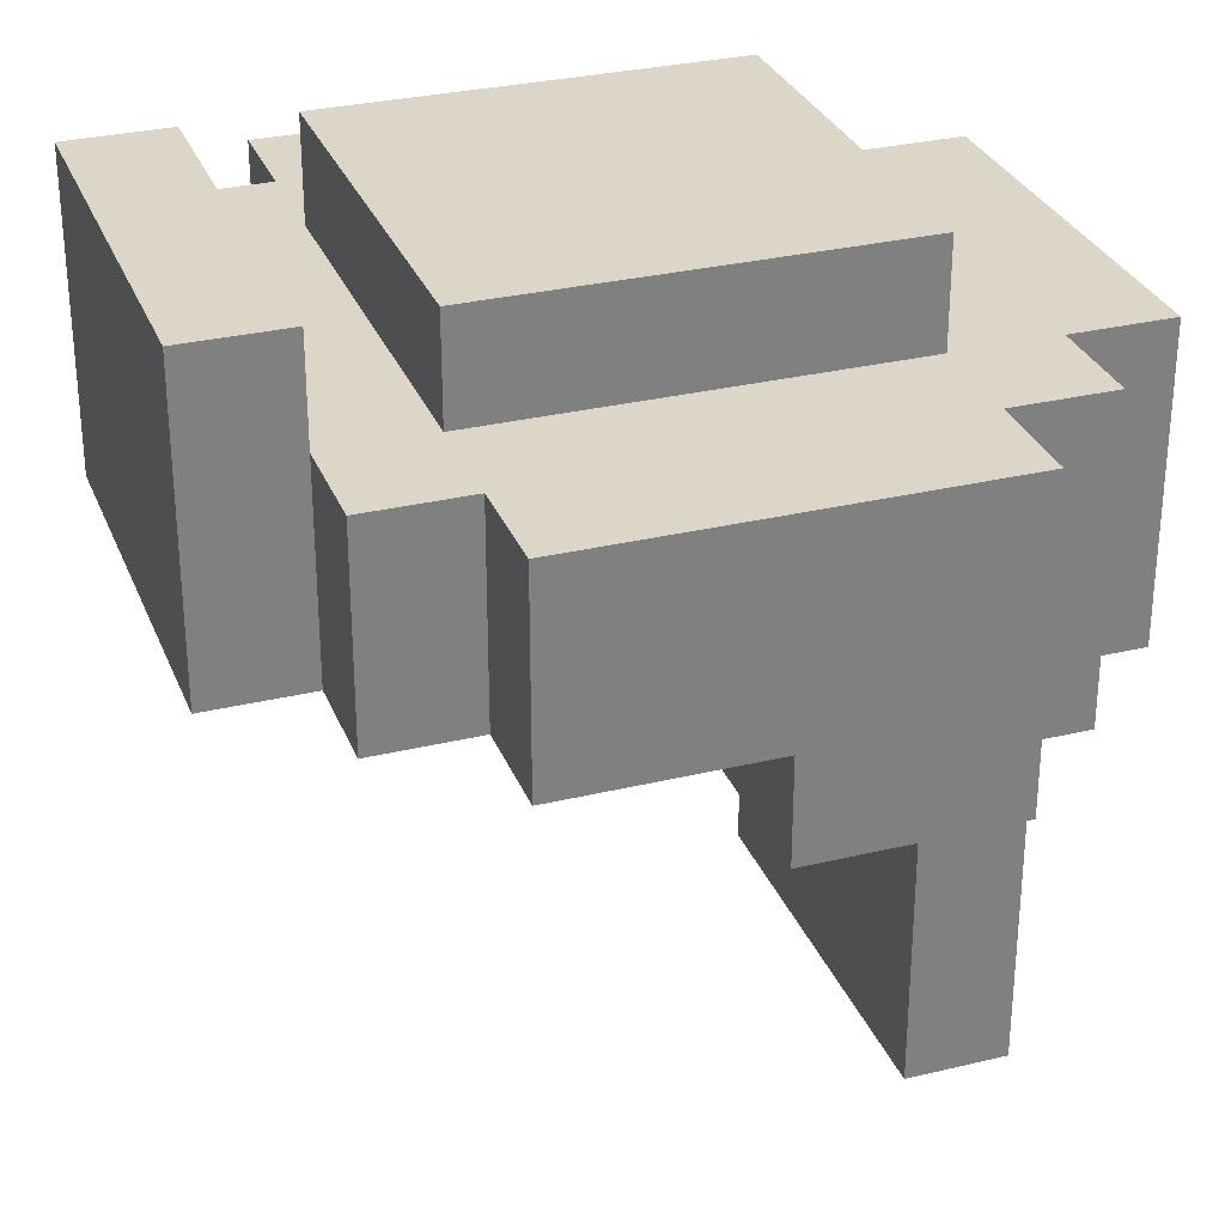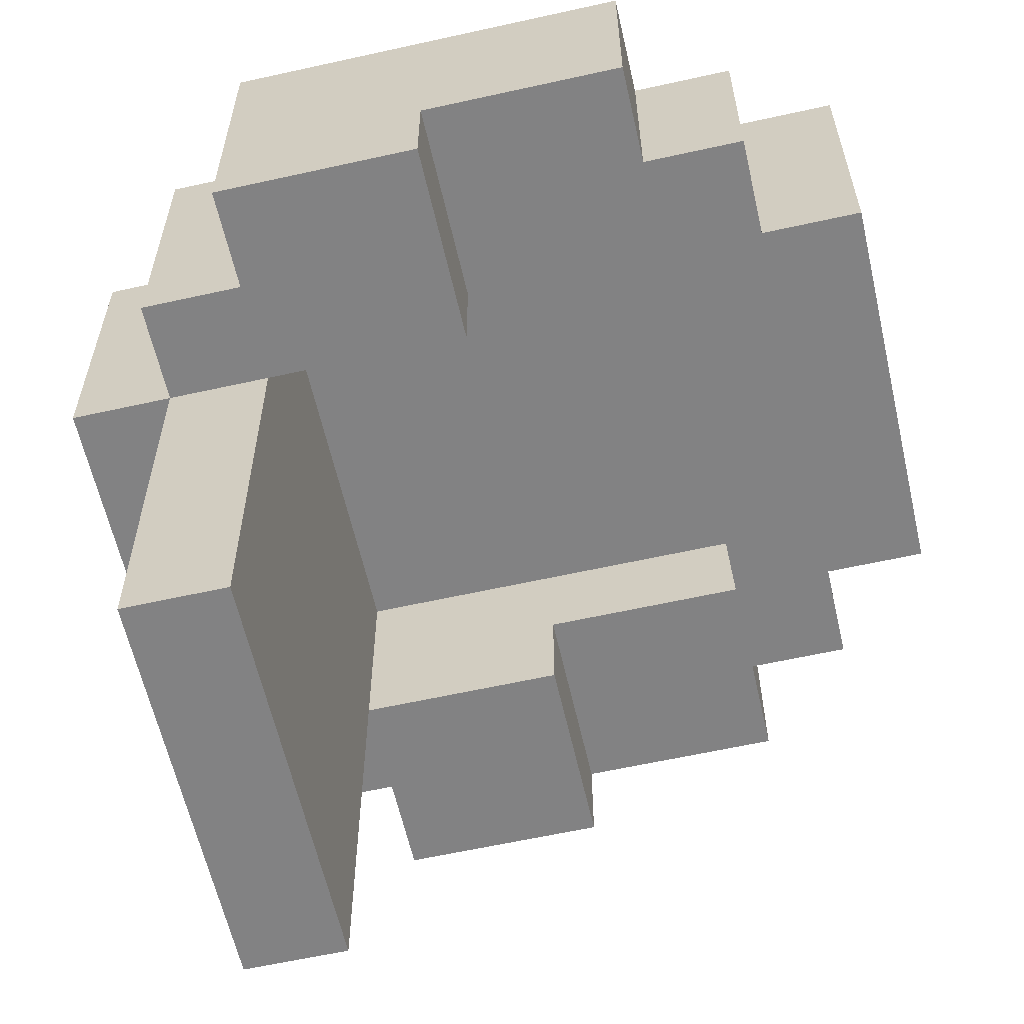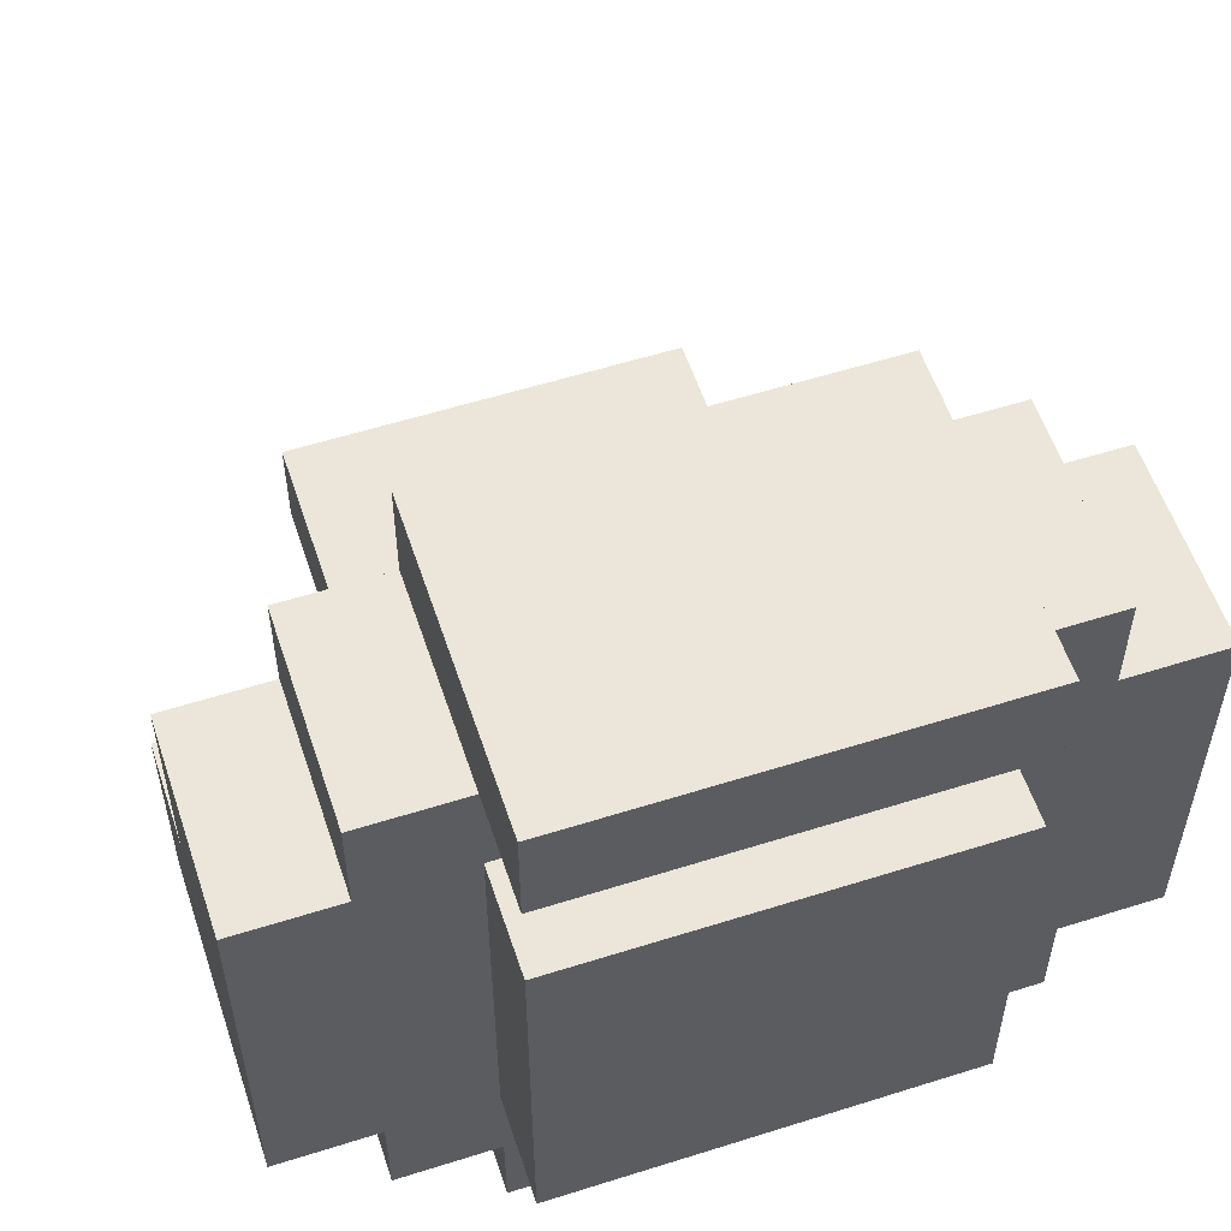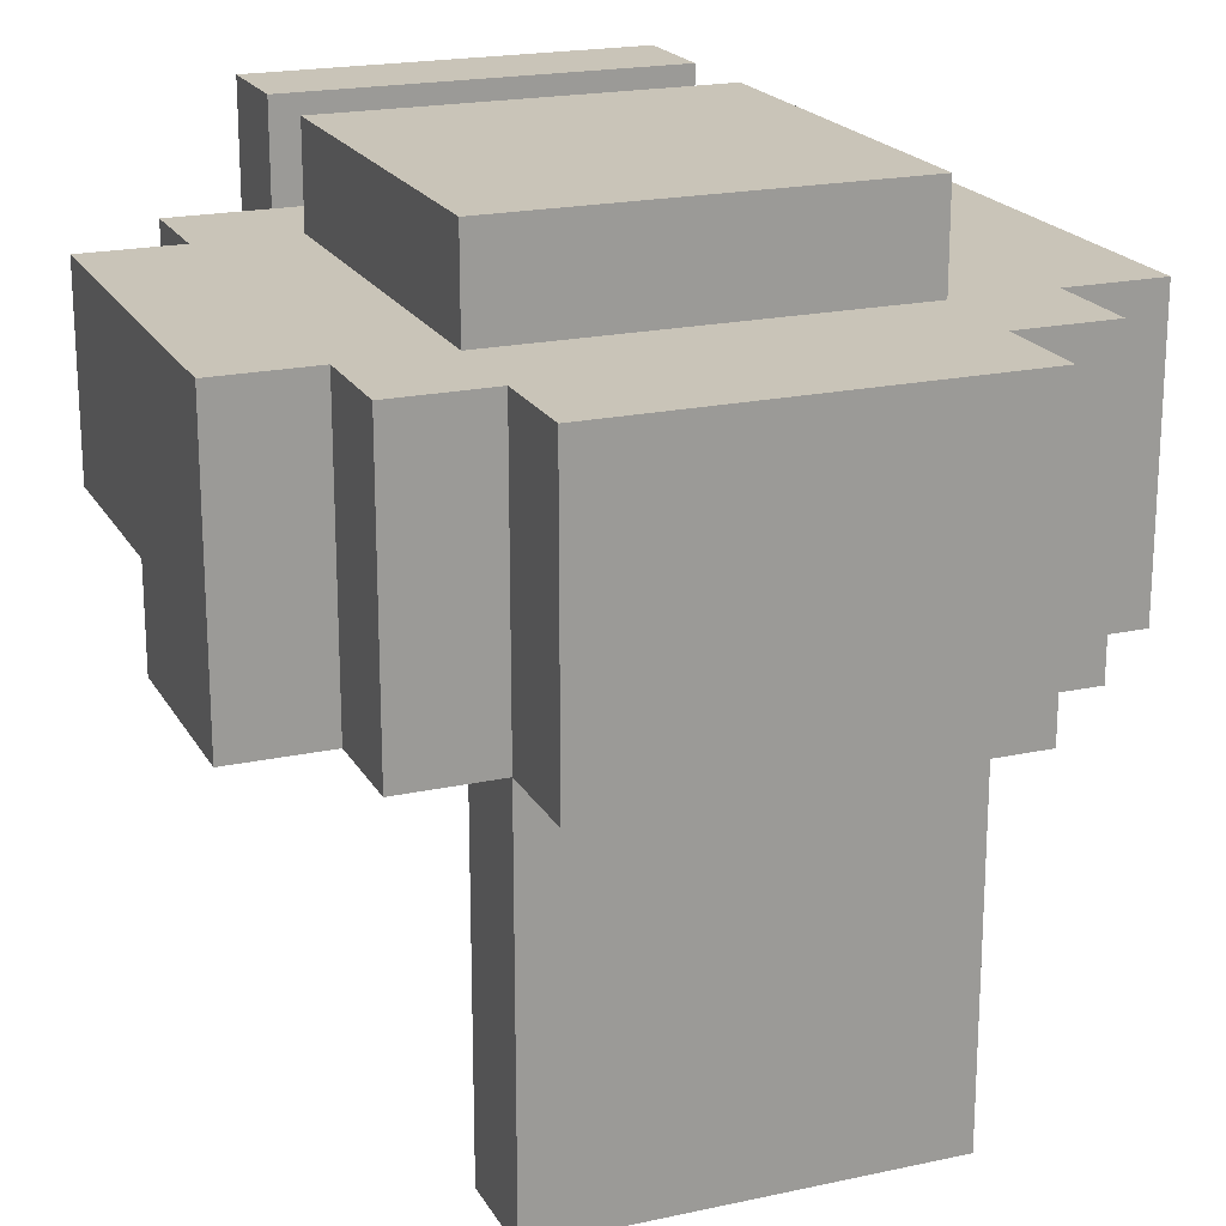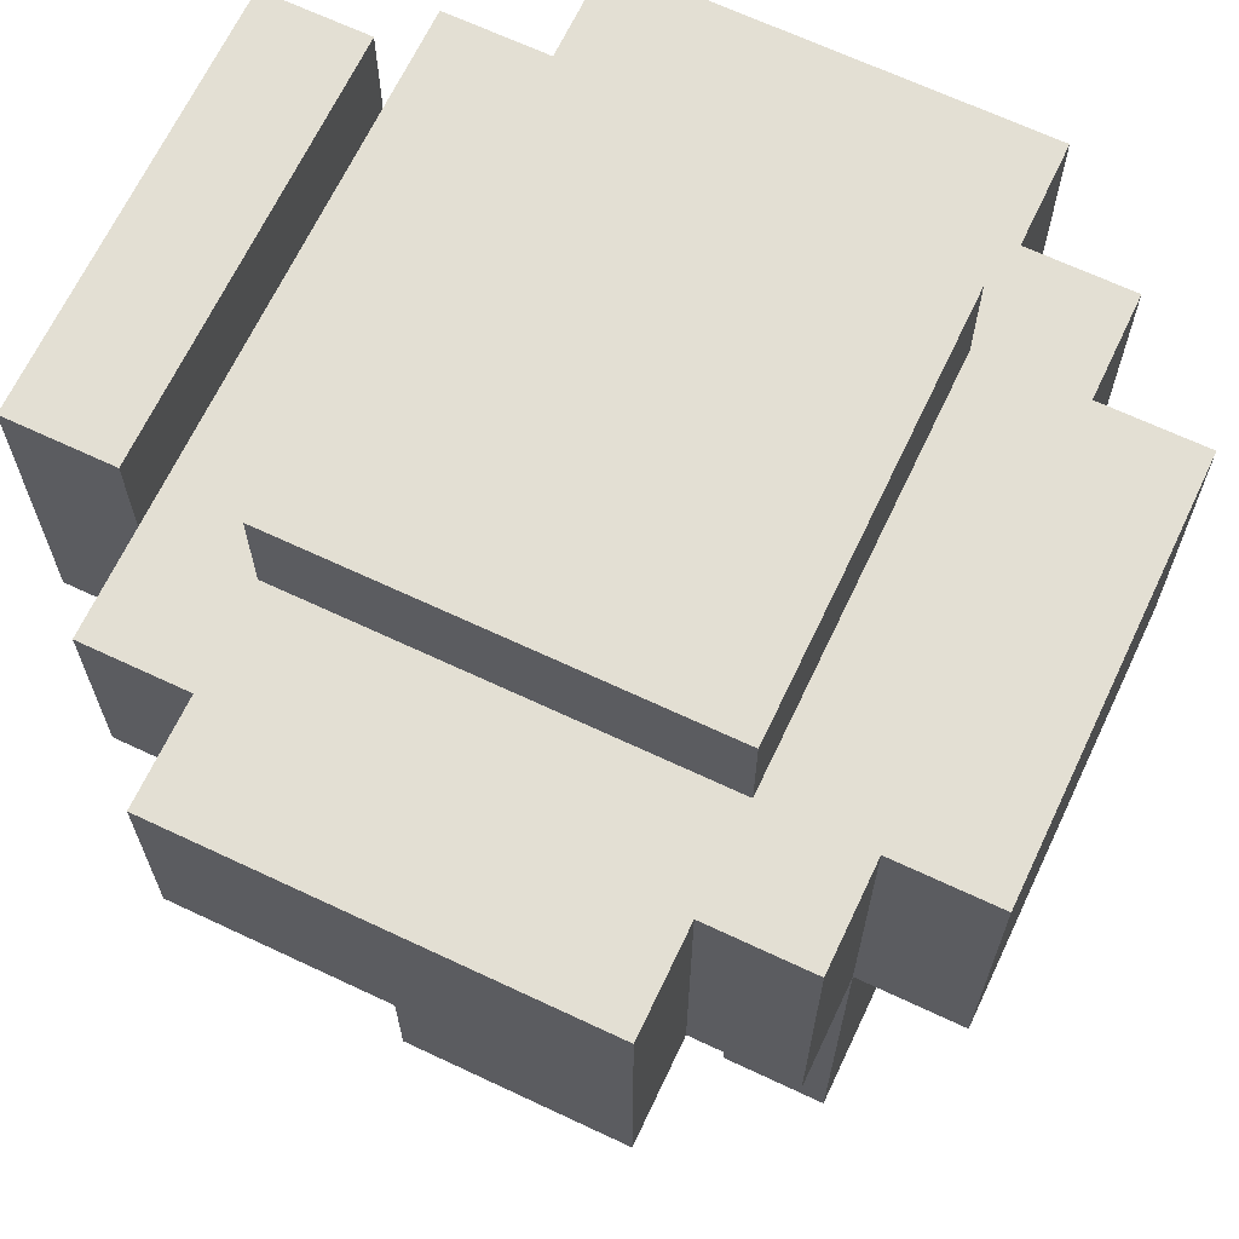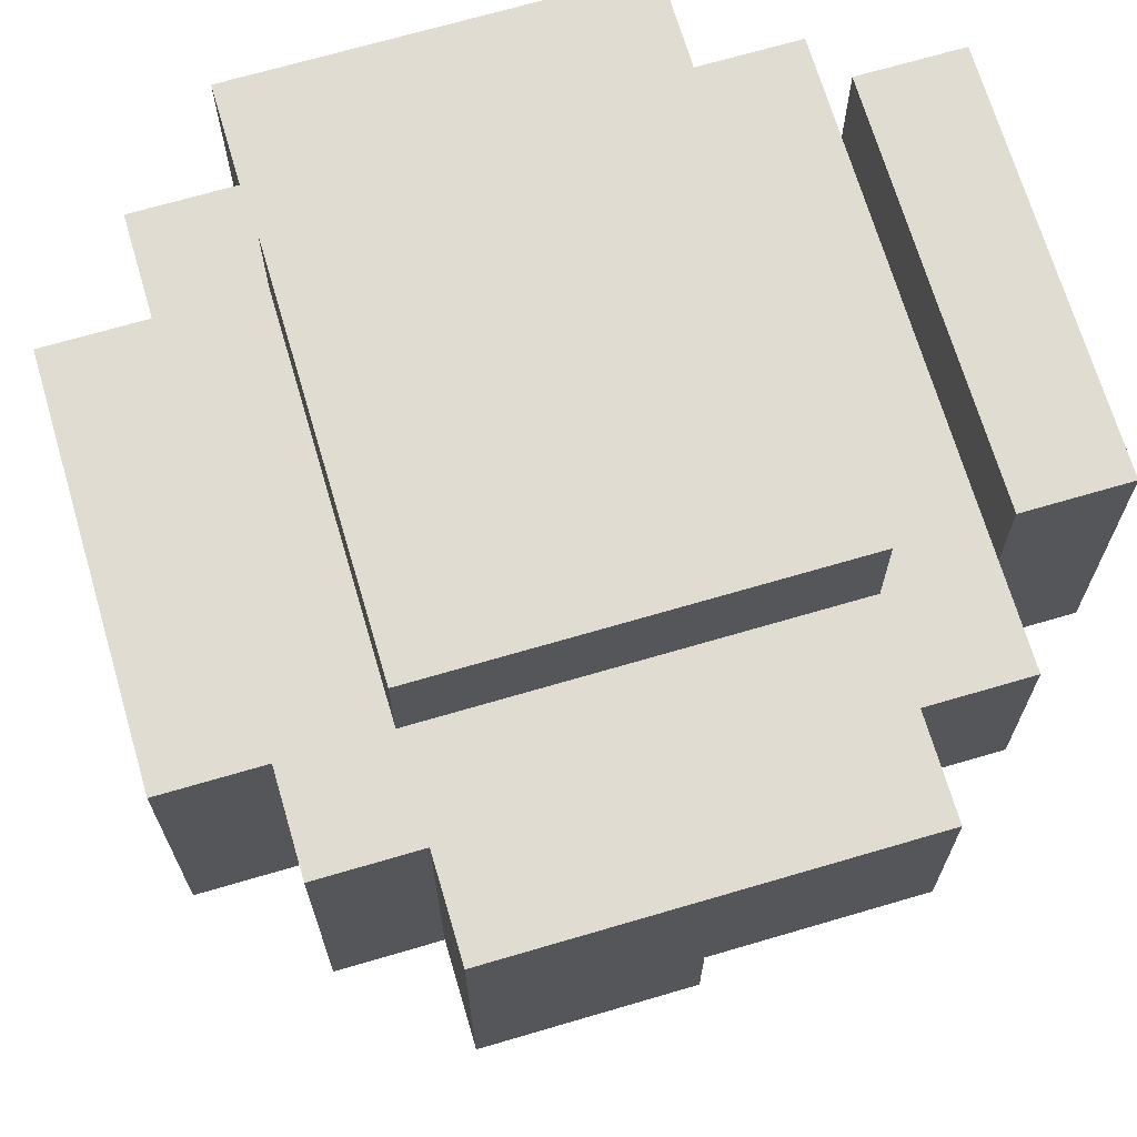
<metadata>
{"format":"obj","ext":"obj","renderer":"f3d","projection":"perspective","resolution":1024,"background":"white","views":[{"elev":30.2,"azim":70.7,"up":"+Y"},{"elev":-60.8,"azim":-77.2,"up":"+Y"},{"elev":56.6,"azim":161.7,"up":"+Z"},{"elev":20.1,"azim":158.2,"up":"+Y"},{"elev":67.0,"azim":115.3,"up":"+Y"},{"elev":69.2,"azim":-106.4,"up":"+Y"}]}
</metadata>
<code>
o helm_lgt_2c_sh
v -0.4 3 0
v -0.4 3 -0.2
v -0.4 3.1 0.2
v -0.4 3.1 0
v -0.4 3.3 0.2
v -0.4 3.3 -0.2
v -0.3 3 -0.2
v -0.3 3 -0.3
v -0.3 3.1 0.3
v -0.3 3.1 0.2
v -0.3 3.3 0.3
v -0.3 3.3 0.2
v -0.3 3.3 -0.2
v -0.3 3.3 -0.3
v -0.2 2.6 -0.2
v -0.2 2.6 -0.3
v -0.2 3 -0.2
v -0.2 3 -0.3
v -0.2 3 -0.4
v -0.2 3.1 0.4
v -0.2 3.1 0.3
v -0.2 3.3 0.3
v -0.2 3.3 0.2
v -0.2 3.3 -0.2
v -0.2 3.3 -0.3
v -0.2 3.3 -0.4
v -0.2 3.4 0.4
v -0.2 3.4 0.3
v -0.2 3.4 0.2
v -0.2 3.4 -0.2
v 0.2 3 0
v 0.2 3 -0.2
v 0.2 3.1 0.2
v 0.2 3.1 0
v 0.2 3.2 0.2
v 0.2 3.2 -0.2
v -0.2 3 0
v -0.2 3 -0.2
v -0.2 3.1 0.2
v -0.2 3.1 0
v -0.2 3.2 0.2
v -0.2 3.2 -0.2
v 0.2 2.6 -0.2
v 0.2 2.6 -0.3
v 0.2 3 -0.2
v 0.2 3 -0.3
v 0.2 3 -0.4
v 0.2 3.1 0.4
v 0.2 3.1 0.3
v 0.2 3.3 0.3
v 0.2 3.3 0.2
v 0.2 3.3 -0.2
v 0.2 3.3 -0.3
v 0.2 3.3 -0.4
v 0.2 3.4 0.4
v 0.2 3.4 0.3
v 0.2 3.4 0.2
v 0.2 3.4 -0.2
v 0.3 3 -0.2
v 0.3 3 -0.3
v 0.3 3.1 0.3
v 0.3 3.1 0.2
v 0.3 3.3 0.3
v 0.3 3.3 0.2
v 0.3 3.3 -0.2
v 0.3 3.3 -0.3
v 0.4 3 0
v 0.4 3 -0.2
v 0.4 3.1 0.2
v 0.4 3.1 0
v 0.4 3.3 0.2
v 0.4 3.3 -0.2
v -0.2 3.1 0.4
v -0.2 3.4 0.4
v 0.2 3.1 0.4
v 0.2 3.4 0.4
v -0.3 3.1 0.3
v -0.3 3.3 0.3
v -0.2 3.1 0.3
v -0.2 3.3 0.3
v 0.2 3.1 0.3
v 0.2 3.3 0.3
v 0.3 3.1 0.3
v 0.3 3.3 0.3
v -0.4 3.1 0.2
v -0.4 3.3 0.2
v -0.3 3.1 0.2
v -0.3 3.3 0.2
v -0.2 3.3 0.2
v -0.2 3.4 0.2
v 0.2 3.3 0.2
v 0.2 3.4 0.2
v 0.3 3.1 0.2
v 0.3 3.3 0.2
v 0.4 3.1 0.2
v 0.4 3.3 0.2
v -0.4 3 0
v -0.4 3.1 0
v -0.2 3 0
v -0.2 3.1 0
v 0.2 3 0
v 0.2 3.1 0
v 0.4 3 0
v 0.4 3.1 0
v -0.2 2.6 -0.2
v -0.2 3 -0.2
v -0.2 3.2 -0.2
v 0.2 2.6 -0.2
v 0.2 3 -0.2
v 0.2 3.2 -0.2
v -0.2 3.3 0.3
v -0.2 3.4 0.3
v 0.2 3.3 0.3
v 0.2 3.4 0.3
v -0.2 3.1 0.2
v -0.2 3.2 0.2
v 0.2 3.1 0.2
v 0.2 3.2 0.2
v -0.4 3 -0.2
v -0.4 3.3 -0.2
v -0.3 3 -0.2
v -0.3 3.3 -0.2
v -0.2 3.3 -0.2
v -0.2 3.4 -0.2
v 0.2 3.3 -0.2
v 0.2 3.4 -0.2
v 0.3 3 -0.2
v 0.3 3.3 -0.2
v 0.4 3 -0.2
v 0.4 3.3 -0.2
v -0.3 3 -0.3
v -0.3 3.3 -0.3
v -0.2 2.6 -0.3
v -0.2 3 -0.3
v -0.2 3.3 -0.3
v 0.2 2.6 -0.3
v 0.2 3 -0.3
v 0.2 3.3 -0.3
v 0.3 3 -0.3
v 0.3 3.3 -0.3
v -0.2 3 -0.4
v -0.2 3.3 -0.4
v 0.2 3 -0.4
v 0.2 3.3 -0.4
v -0.2 2.6 -0.2
v 0.2 2.6 -0.2
v -0.2 2.6 -0.3
v 0.2 2.6 -0.3
v -0.4 3 0
v -0.2 3 0
v 0.2 3 0
v 0.4 3 0
v -0.4 3 -0.2
v -0.3 3 -0.2
v -0.2 3 -0.2
v 0.2 3 -0.2
v 0.3 3 -0.2
v 0.4 3 -0.2
v -0.3 3 -0.3
v -0.2 3 -0.3
v 0.2 3 -0.3
v 0.3 3 -0.3
v -0.2 3 -0.4
v 0.2 3 -0.4
v -0.2 3.1 0.4
v 0.2 3.1 0.4
v -0.3 3.1 0.3
v -0.2 3.1 0.3
v 0.2 3.1 0.3
v 0.3 3.1 0.3
v -0.4 3.1 0.2
v -0.3 3.1 0.2
v -0.2 3.1 0.2
v 0.2 3.1 0.2
v 0.3 3.1 0.2
v 0.4 3.1 0.2
v -0.4 3.1 0
v -0.2 3.1 0
v 0.2 3.1 0
v 0.4 3.1 0
v -0.2 3.2 0.2
v 0.2 3.2 0.2
v -0.2 3.2 -0.2
v 0.2 3.2 -0.2
v -0.3 3.3 0.3
v -0.2 3.3 0.3
v 0.2 3.3 0.3
v 0.3 3.3 0.3
v -0.4 3.3 0.2
v -0.3 3.3 0.2
v -0.2 3.3 0.2
v 0.2 3.3 0.2
v 0.3 3.3 0.2
v 0.4 3.3 0.2
v -0.4 3.3 -0.2
v -0.3 3.3 -0.2
v -0.2 3.3 -0.2
v 0.2 3.3 -0.2
v 0.3 3.3 -0.2
v 0.4 3.3 -0.2
v -0.3 3.3 -0.3
v -0.2 3.3 -0.3
v 0.2 3.3 -0.3
v 0.3 3.3 -0.3
v -0.2 3.3 -0.4
v 0.2 3.3 -0.4
v -0.2 3.4 0.4
v 0.2 3.4 0.4
v -0.2 3.4 0.3
v 0.2 3.4 0.3
v -0.2 3.4 0.2
v 0.2 3.4 0.2
v -0.2 3.4 -0.2
v 0.2 3.4 -0.2
f 4 2 1
f 5 4 3
f 6 2 4
f 6 4 5
f 11 10 9
f 12 10 11
f 13 8 7
f 14 8 13
f 17 16 15
f 18 16 17
f 22 21 20
f 25 19 18
f 26 19 25
f 27 22 20
f 28 22 27
f 29 24 23
f 30 24 29
f 34 32 31
f 35 34 33
f 36 32 34
f 36 34 35
f 37 38 40
f 39 40 41
f 40 38 42
f 41 40 42
f 43 44 45
f 45 44 46
f 48 49 50
f 46 47 53
f 53 47 54
f 48 50 55
f 55 50 56
f 51 52 57
f 57 52 58
f 61 62 63
f 63 62 64
f 59 60 65
f 65 60 66
f 67 68 70
f 69 70 71
f 70 68 72
f 71 70 72
f 75 74 73
f 76 74 75
f 79 78 77
f 80 78 79
f 83 82 81
f 84 82 83
f 87 86 85
f 88 86 87
f 91 90 89
f 92 90 91
f 95 94 93
f 96 94 95
f 99 98 97
f 100 98 99
f 103 102 101
f 104 102 103
f 108 106 105
f 108 107 106
f 109 107 108
f 110 107 109
f 111 112 113
f 113 112 114
f 115 116 117
f 117 116 118
f 119 120 121
f 121 120 122
f 123 124 125
f 125 124 126
f 127 128 129
f 129 128 130
f 131 132 134
f 134 132 135
f 133 134 136
f 136 134 137
f 137 138 139
f 139 138 140
f 141 142 143
f 143 142 144
f 147 146 145
f 148 146 147
f 153 150 149
f 154 150 153
f 155 150 154
f 156 152 151
f 157 152 156
f 158 152 157
f 159 155 154
f 160 155 159
f 161 157 156
f 162 157 161
f 163 161 160
f 164 161 163
f 168 166 165
f 169 166 168
f 172 168 167
f 172 170 169
f 172 169 168
f 173 170 172
f 174 170 173
f 175 170 174
f 177 172 171
f 177 173 172
f 178 173 177
f 179 176 175
f 179 175 174
f 180 176 179
f 183 182 181
f 184 182 183
f 185 186 190
f 187 188 190
f 186 187 190
f 190 188 191
f 191 188 192
f 192 188 193
f 189 190 195
f 190 191 195
f 195 191 196
f 196 191 197
f 193 194 198
f 192 193 198
f 198 194 199
f 199 194 200
f 196 197 201
f 198 199 201
f 197 198 201
f 201 199 202
f 202 199 203
f 203 199 204
f 202 203 205
f 205 203 206
f 207 208 209
f 209 208 210
f 211 212 213
f 213 212 214

</code>
